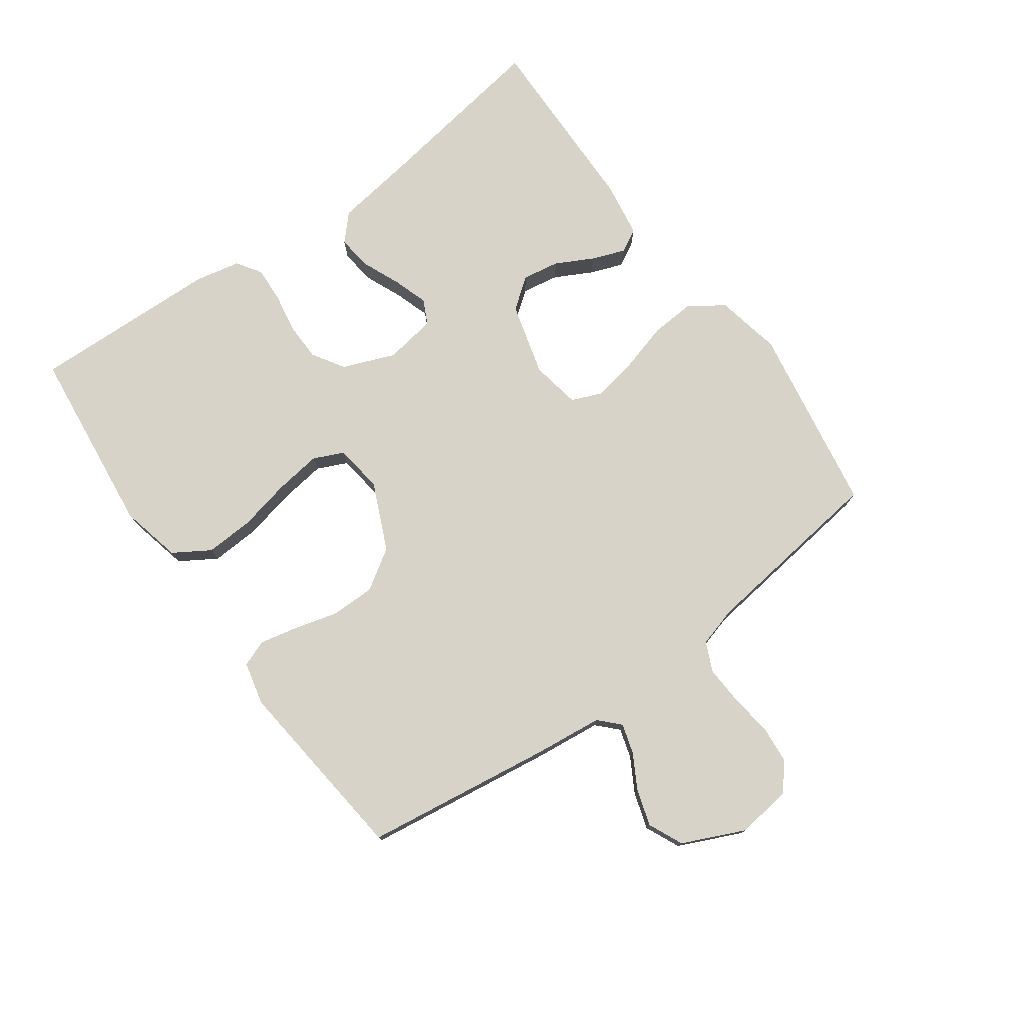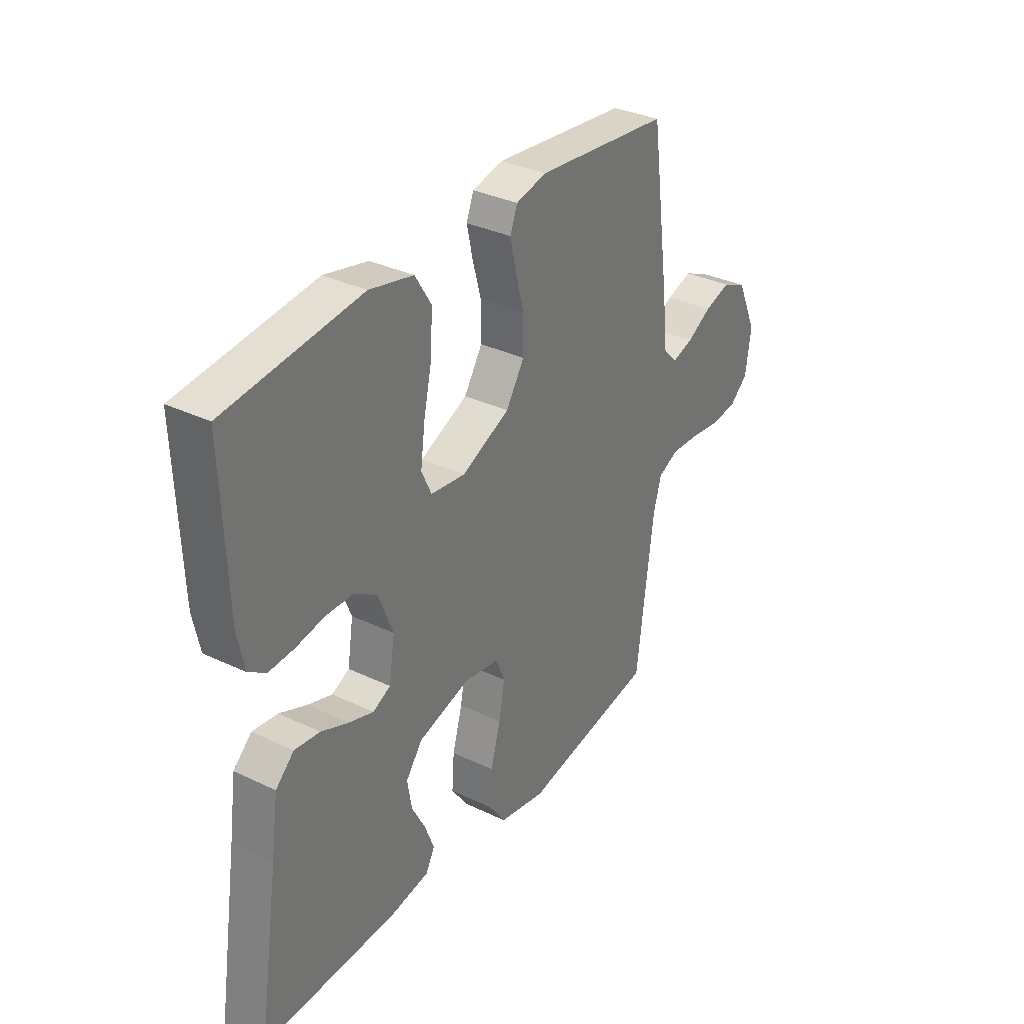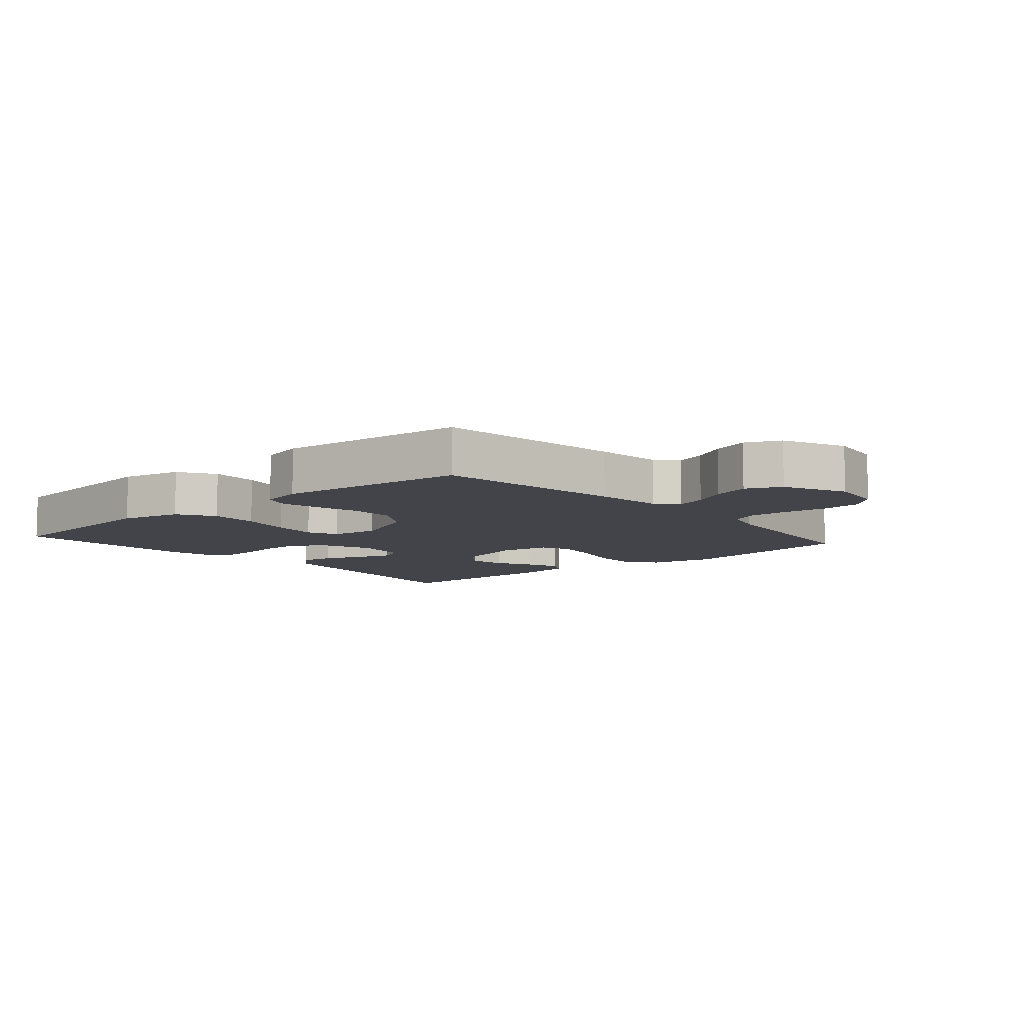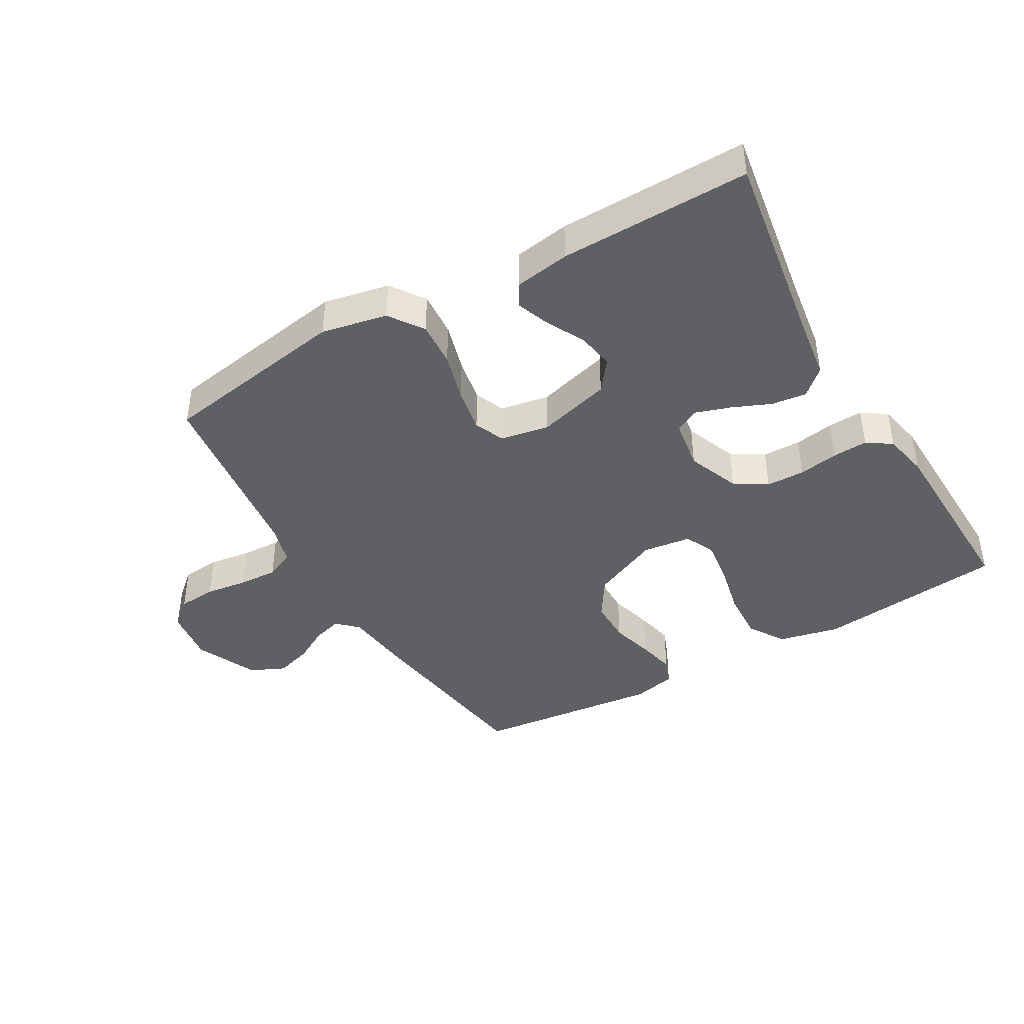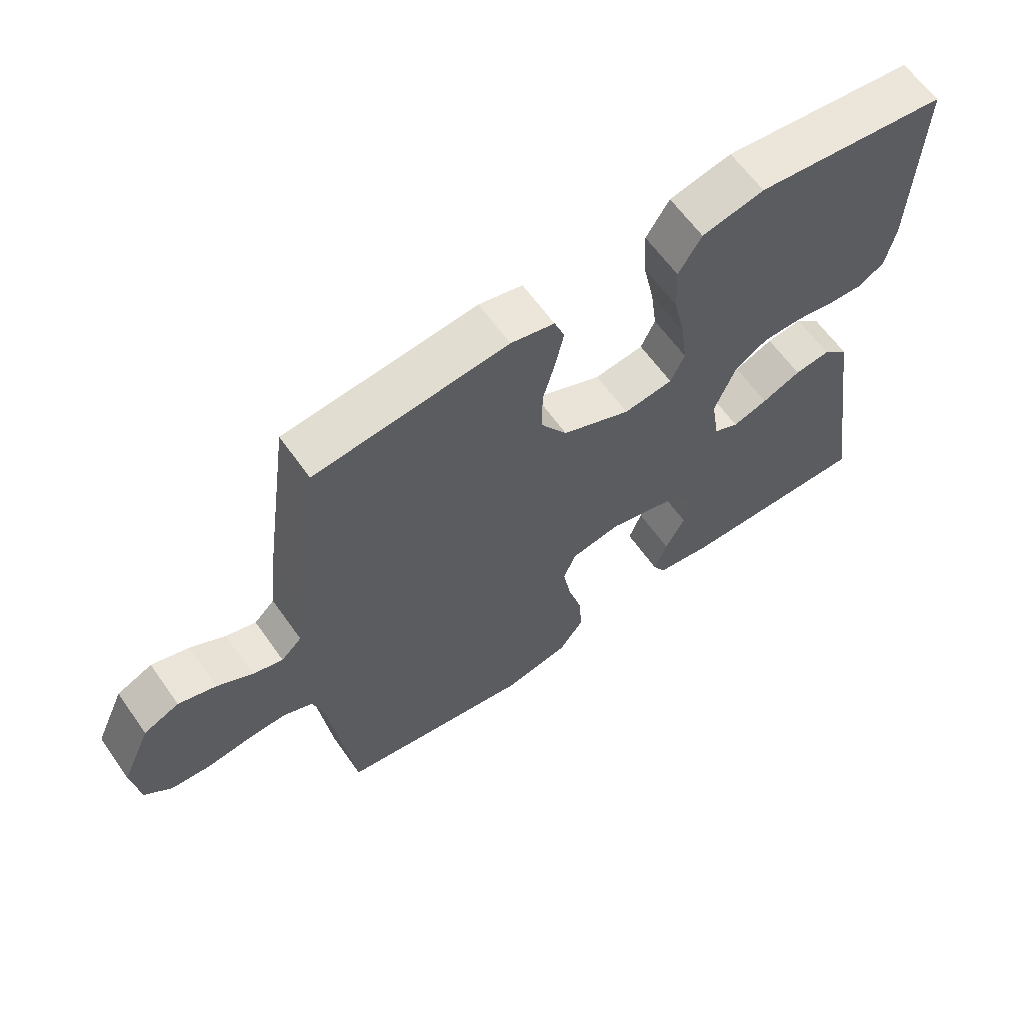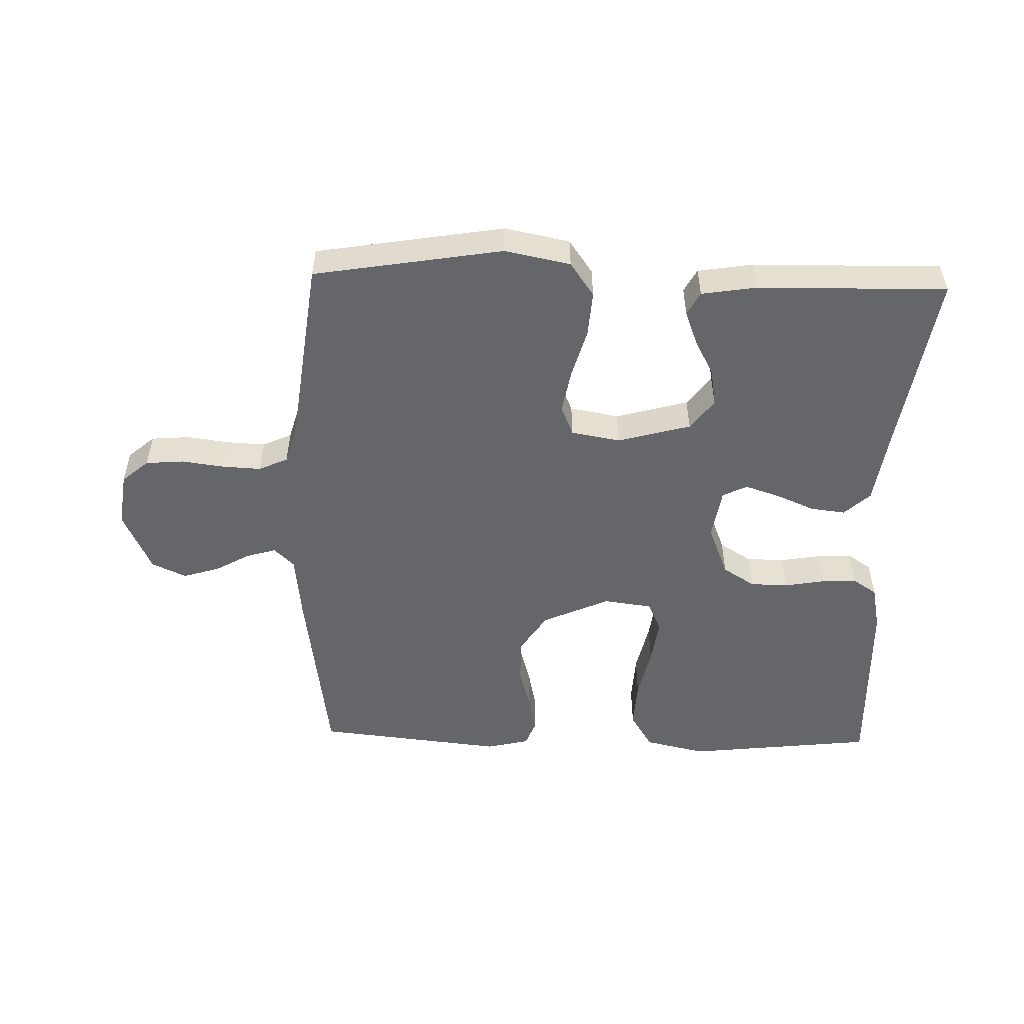
<metadata>
{"format":"obj","ext":"obj","renderer":"f3d","projection":"perspective","resolution":1024,"background":"white","views":[{"elev":76.6,"azim":54.2,"up":"+Y"},{"elev":33.5,"azim":-56.8,"up":"+Z"},{"elev":-8.4,"azim":41.0,"up":"+Y"},{"elev":-42.1,"azim":-150.0,"up":"+Y"},{"elev":62.5,"azim":144.8,"up":"+Z"},{"elev":-51.9,"azim":178.4,"up":"+Y"}]}
</metadata>
<code>
v 0.5 0.07 0.5
v 0.542 0.07 0.2
v 0.554 0.07 0.092
v 0.586 0.07 0.061
v 0.633 0.07 0.075
v 0.688 0.07 0.106
v 0.746 0.07 0.124
v 0.801 0.07 0.099
v 0.846 0.07 0
v 0.834 0.07 -0.087
v 0.792 0.07 -0.123
v 0.731 0.07 -0.128
v 0.664 0.07 -0.119
v 0.602 0.07 -0.116
v 0.556 0.07 -0.137
v 0.538 0.07 -0.2
v 0.5 0.07 -0.5
v 0.2 0.07 -0.55
v 0.096 0.07 -0.529
v 0.058 0.07 -0.475
v 0.063 0.07 -0.403
v 0.085 0.07 -0.325
v 0.098 0.07 -0.254
v 0.078 0.07 -0.206
v 0 0.07 -0.192
v -0.116 0.07 -0.224
v -0.153 0.07 -0.273
v -0.143 0.07 -0.332
v -0.112 0.07 -0.391
v -0.092 0.07 -0.444
v -0.112 0.07 -0.481
v -0.2 0.07 -0.495
v -0.5 0.07 -0.5
v -0.453 0.07 -0.2
v -0.437 0.07 -0.088
v -0.396 0.07 -0.05
v -0.34 0.07 -0.057
v -0.279 0.07 -0.083
v -0.224 0.07 -0.101
v -0.185 0.07 -0.082
v -0.172 0.07 0
v -0.205 0.07 0.083
v -0.256 0.07 0.115
v -0.317 0.07 0.116
v -0.38 0.07 0.105
v -0.436 0.07 0.102
v -0.475 0.07 0.128
v -0.49 0.07 0.2
v -0.5 0.07 0.5
v -0.2 0.07 0.534
v -0.103 0.07 0.512
v -0.067 0.07 0.454
v -0.071 0.07 0.376
v -0.089 0.07 0.294
v -0.099 0.07 0.22
v -0.077 0.07 0.172
v 0 0.07 0.162
v 0.107 0.07 0.21
v 0.148 0.07 0.274
v 0.148 0.07 0.345
v 0.129 0.07 0.414
v 0.116 0.07 0.474
v 0.132 0.07 0.516
v 0.2 0.07 0.532
v 0.5 0 0.5
v 0.542 0 0.2
v 0.554 0 0.092
v 0.586 0 0.061
v 0.633 0 0.075
v 0.688 0 0.106
v 0.746 0 0.124
v 0.801 0 0.099
v 0.846 0 0
v 0.834 0 -0.087
v 0.792 0 -0.123
v 0.731 0 -0.128
v 0.664 0 -0.119
v 0.602 0 -0.116
v 0.556 0 -0.137
v 0.538 0 -0.2
v 0.5 0 -0.5
v 0.2 0 -0.55
v 0.096 0 -0.529
v 0.058 0 -0.475
v 0.063 0 -0.403
v 0.085 0 -0.325
v 0.098 0 -0.254
v 0.078 0 -0.206
v 0 0 -0.192
v -0.116 0 -0.224
v -0.153 0 -0.273
v -0.143 0 -0.332
v -0.112 0 -0.391
v -0.092 0 -0.444
v -0.112 0 -0.481
v -0.2 0 -0.495
v -0.5 0 -0.5
v -0.453 0 -0.2
v -0.437 0 -0.088
v -0.396 0 -0.05
v -0.34 0 -0.057
v -0.279 0 -0.083
v -0.224 0 -0.101
v -0.185 0 -0.082
v -0.172 0 0
v -0.205 0 0.083
v -0.256 0 0.115
v -0.317 0 0.116
v -0.38 0 0.105
v -0.436 0 0.102
v -0.475 0 0.128
v -0.49 0 0.2
v -0.5 0 0.5
v -0.2 0 0.534
v -0.103 0 0.512
v -0.067 0 0.454
v -0.071 0 0.376
v -0.089 0 0.294
v -0.099 0 0.22
v -0.077 0 0.172
v 0 0 0.162
v 0.107 0 0.21
v 0.148 0 0.274
v 0.148 0 0.345
v 0.129 0 0.414
v 0.116 0 0.474
v 0.132 0 0.516
v 0.2 0 0.532
f 1 2 3
f 64 1 3
f 63 64 3
f 62 63 3
f 61 62 3
f 60 61 3
f 59 60 3 4
f 58 59 4
f 57 58 4
f 56 57 4
f 52 53 54
f 51 52 54
f 50 51 54
f 49 50 54
f 48 49 54
f 47 48 54
f 46 47 54
f 45 46 54
f 44 45 54
f 43 44 54 55
f 42 43 55 56
f 36 37 38
f 35 36 38
f 34 35 38
f 33 34 38
f 32 33 38
f 31 32 38
f 30 31 38
f 29 30 38
f 28 29 38
f 27 28 38 39
f 26 27 39 40
f 20 21 22
f 19 20 22
f 18 19 22
f 17 18 22
f 16 17 22
f 15 16 22 23
f 14 15 23 24
f 11 12 13
f 10 11 13
f 9 10 13
f 8 9 13
f 7 8 13
f 6 7 13
f 5 6 13
f 4 5 13 14
f 14 24 25
f 4 14 25
f 56 4 25
f 42 56 25
f 41 42 25
f 25 26 40 41
f 67 66 65
f 67 65 128
f 67 128 127
f 67 127 126
f 67 126 125
f 67 125 124
f 68 67 124 123
f 68 123 122
f 68 122 121
f 68 121 120
f 118 117 116
f 118 116 115
f 118 115 114
f 118 114 113
f 118 113 112
f 118 112 111
f 118 111 110
f 118 110 109
f 118 109 108
f 119 118 108 107
f 120 119 107 106
f 102 101 100
f 102 100 99
f 102 99 98
f 102 98 97
f 102 97 96
f 102 96 95
f 102 95 94
f 102 94 93
f 102 93 92
f 103 102 92 91
f 104 103 91 90
f 86 85 84
f 86 84 83
f 86 83 82
f 86 82 81
f 86 81 80
f 87 86 80 79
f 88 87 79 78
f 77 76 75
f 77 75 74
f 77 74 73
f 77 73 72
f 77 72 71
f 77 71 70
f 77 70 69
f 78 77 69 68
f 89 88 78
f 89 78 68
f 89 68 120
f 89 120 106
f 89 106 105
f 105 104 90 89
f 1 65 66 2
f 2 66 67 3
f 3 67 68 4
f 4 68 69 5
f 5 69 70 6
f 6 70 71 7
f 7 71 72 8
f 8 72 73 9
f 9 73 74 10
f 10 74 75 11
f 11 75 76 12
f 12 76 77 13
f 13 77 78 14
f 14 78 79 15
f 15 79 80 16
f 16 80 81 17
f 17 81 82 18
f 18 82 83 19
f 19 83 84 20
f 20 84 85 21
f 21 85 86 22
f 22 86 87 23
f 23 87 88 24
f 24 88 89 25
f 25 89 90 26
f 26 90 91 27
f 27 91 92 28
f 28 92 93 29
f 29 93 94 30
f 30 94 95 31
f 31 95 96 32
f 32 96 97 33
f 33 97 98 34
f 34 98 99 35
f 35 99 100 36
f 36 100 101 37
f 37 101 102 38
f 38 102 103 39
f 39 103 104 40
f 40 104 105 41
f 41 105 106 42
f 42 106 107 43
f 43 107 108 44
f 44 108 109 45
f 45 109 110 46
f 46 110 111 47
f 47 111 112 48
f 48 112 113 49
f 49 113 114 50
f 50 114 115 51
f 51 115 116 52
f 52 116 117 53
f 53 117 118 54
f 54 118 119 55
f 55 119 120 56
f 56 120 121 57
f 57 121 122 58
f 58 122 123 59
f 59 123 124 60
f 60 124 125 61
f 61 125 126 62
f 62 126 127 63
f 63 127 128 64
f 64 128 65 1

</code>
